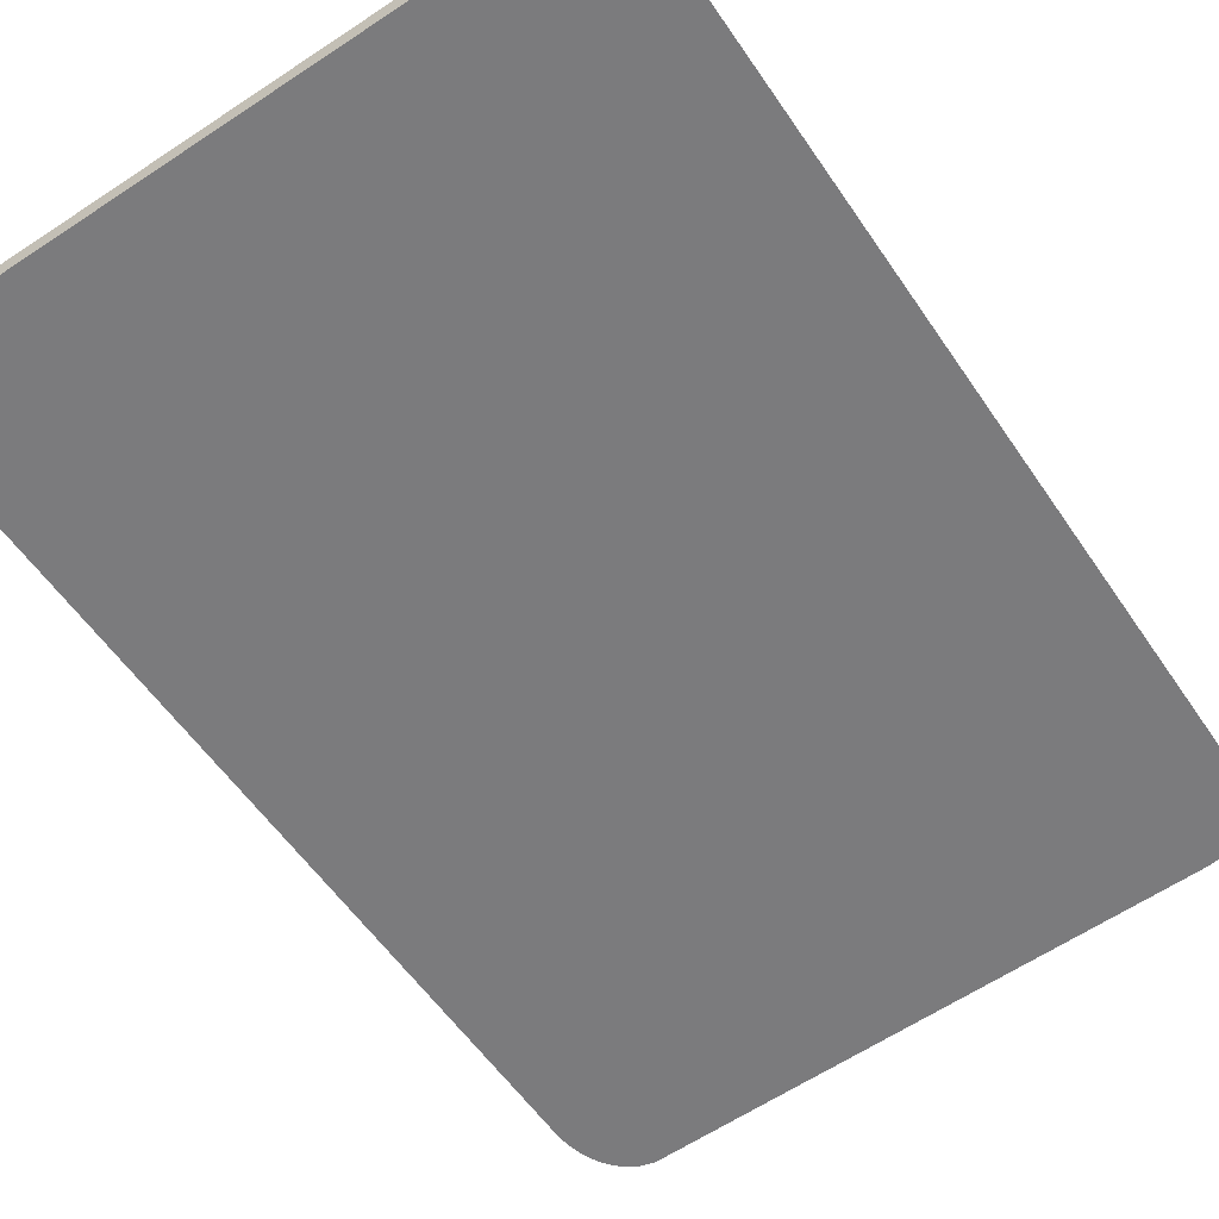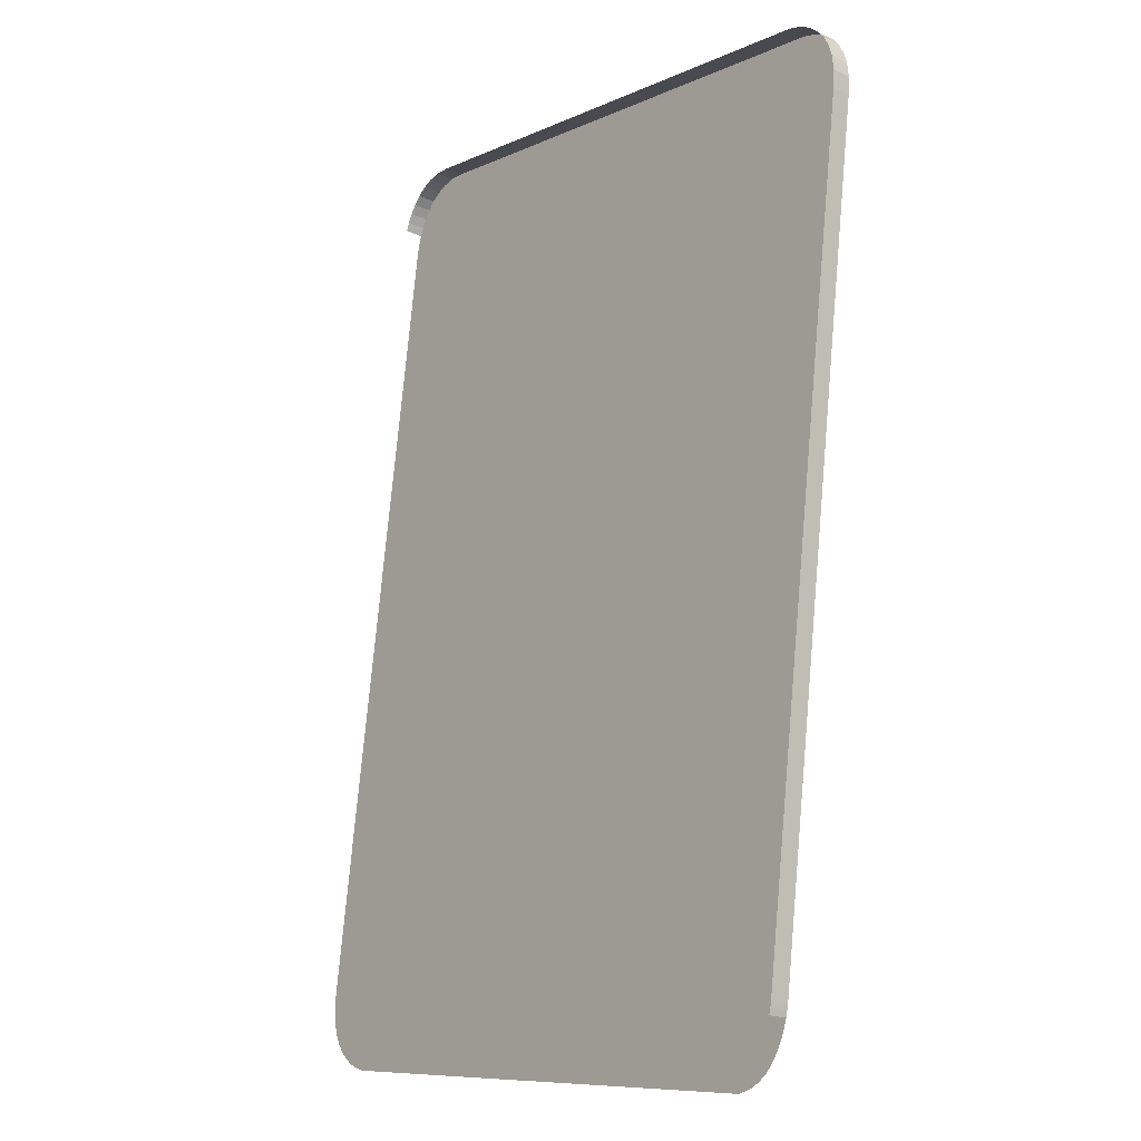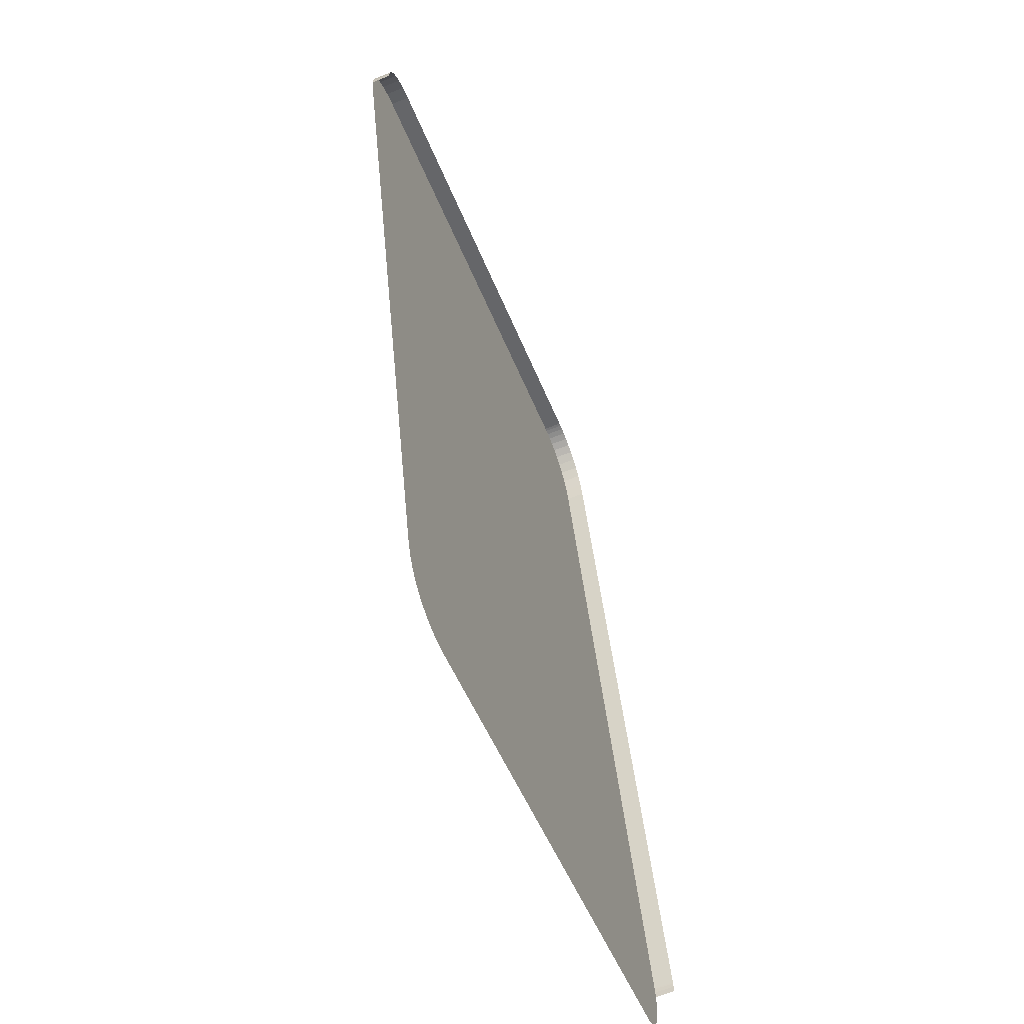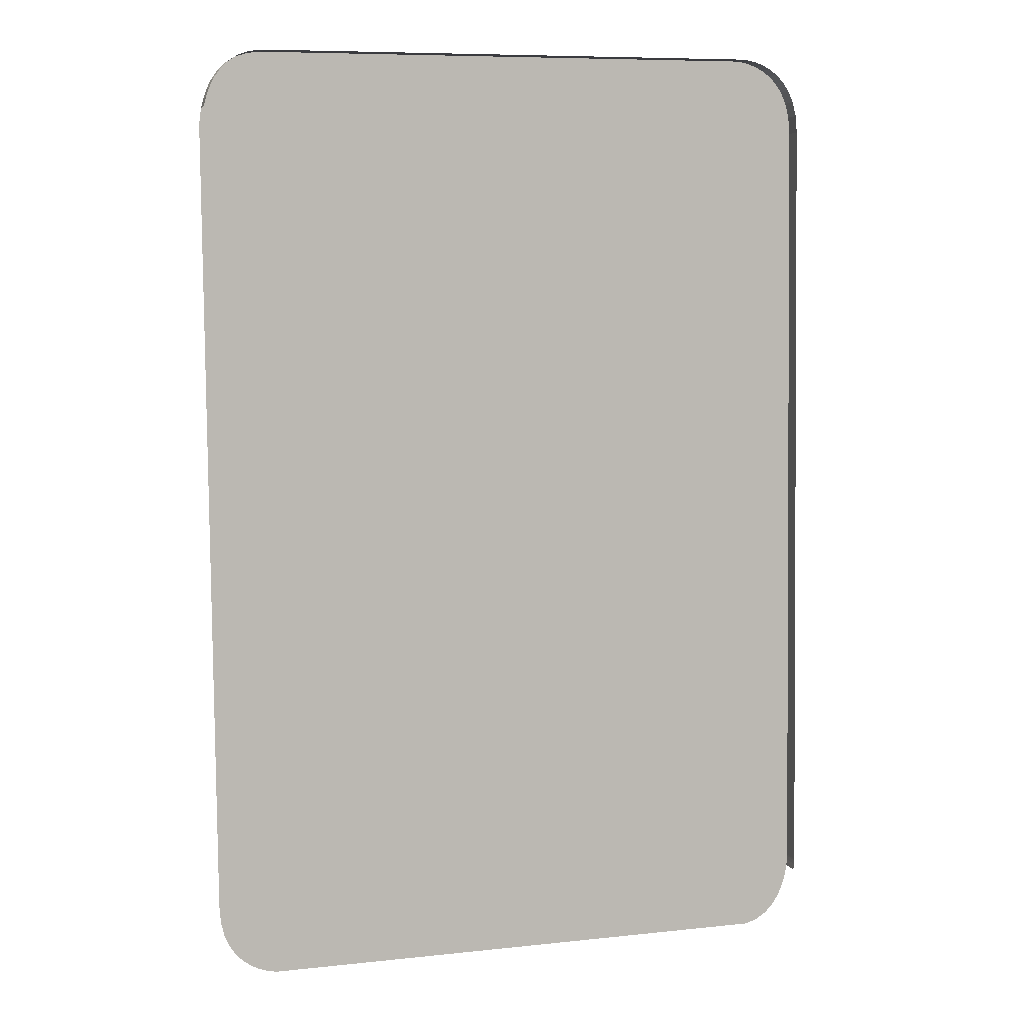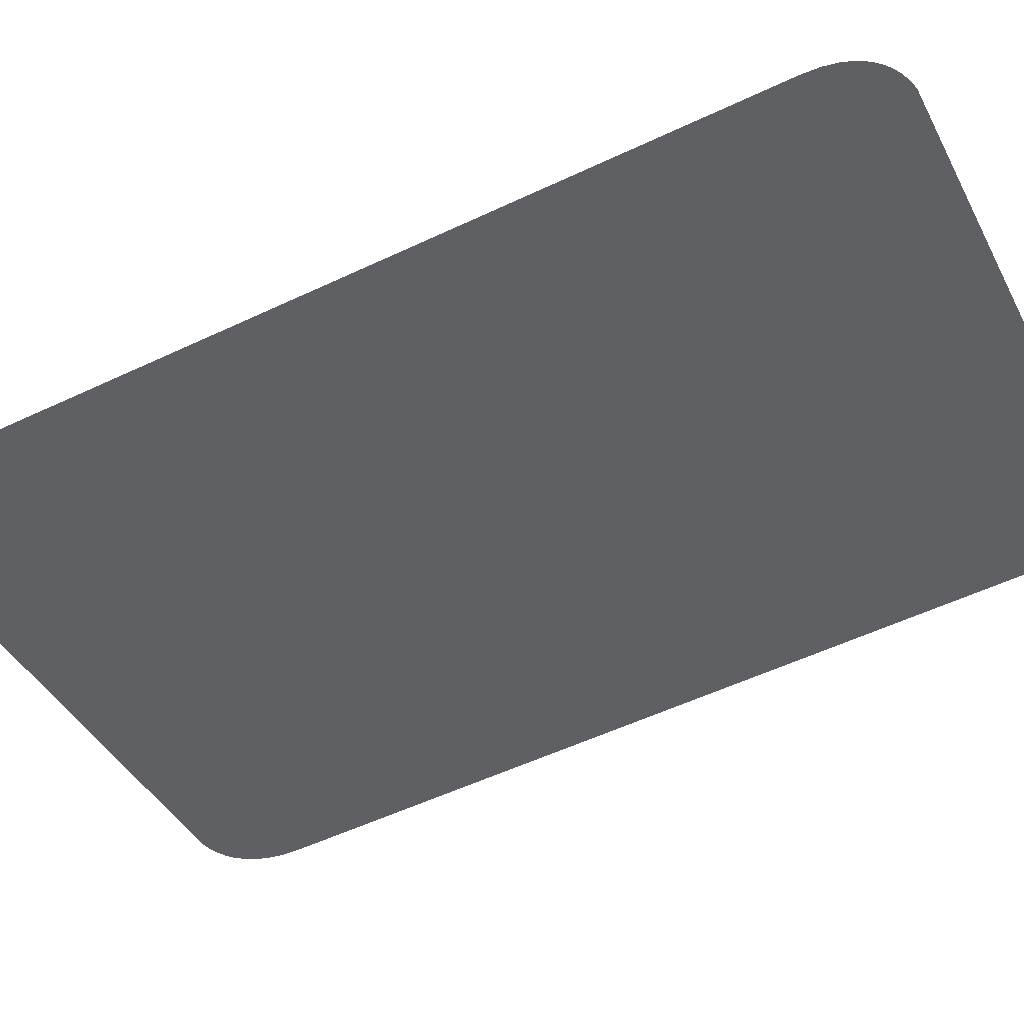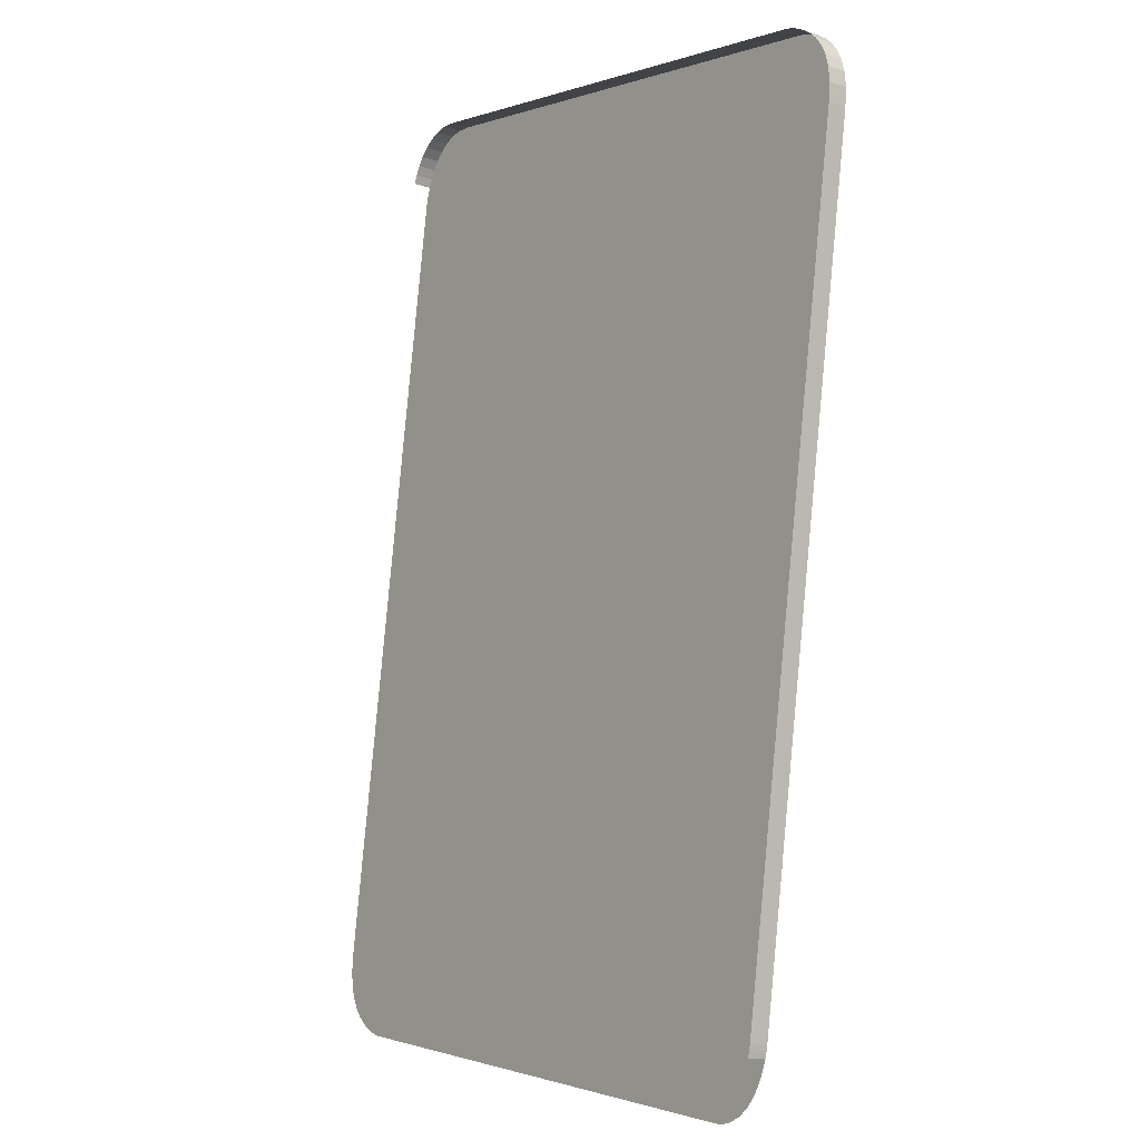
<metadata>
{"format":"obj","ext":"obj","renderer":"f3d","projection":"perspective","resolution":1024,"background":"white","views":[{"elev":-63.1,"azim":-147.3,"up":"+Z"},{"elev":-10.5,"azim":49.6,"up":"+Y"},{"elev":-48.5,"azim":-69.1,"up":"+Y"},{"elev":11.9,"azim":-16.3,"up":"+Y"},{"elev":-42.0,"azim":-65.2,"up":"+Z"},{"elev":-2.2,"azim":52.3,"up":"+Y"}]}
</metadata>
<code>
o BM_pantherLid
v 40.02 97.42 -105.2
v 39.23 97.55 -105.2
v 38.71 97.61 -105.2
v 38.71 97.91 -102.3
v 38.71 97.61 -105.2
v 39.23 97.55 -105.2
v 39.24 97.85 -102.3
v 39.23 97.55 -105.2
v 40.02 97.42 -105.2
v 40.02 97.71 -102.3
v 40.02 97.42 -105.2
v 41 97.15 -105.2
v 41.01 97.45 -102.3
v 41 97.15 -105.2
v 42.12 96.73 -105.1
v 39.24 97.85 -102.3
v 38.71 97.91 -102.3
v 39.23 97.55 -105.2
v 40.02 97.71 -102.3
v 39.24 97.85 -102.3
v 40.02 97.42 -105.2
v 41.01 97.45 -102.3
v 40.02 97.71 -102.3
v 41 97.15 -105.2
v 42.12 97.03 -102.2
v 41.01 97.45 -102.3
v 42.12 96.73 -105.1
v 43.3 96.11 -105.1
v 43.3 96.41 -102.2
v 42.12 96.73 -105.1
v 43.3 96.41 -102.2
v 42.12 97.03 -102.2
v 42.12 96.73 -105.1
v 43.3 96.41 -102.2
v 43.3 96.11 -105.1
v 44.47 95.25 -105
v 46.53 92.67 -104.7
v 43.3 96.11 -105.1
v 42.12 96.73 -105.1
v 40.02 97.42 -105.2
v 38.71 97.61 -105.2
v 47.29 90.87 -104.6
v 47.29 90.87 -104.6
v 41 97.15 -105.2
v 40.02 97.42 -105.2
v 47.29 90.87 -104.6
v 42.12 96.73 -105.1
v 41 97.15 -105.2
v 46.53 92.67 -104.7
v 44.47 95.25 -105
v 43.3 96.11 -105.1
v 44.47 95.55 -102.1
v 43.3 96.41 -102.2
v 44.47 95.25 -105
v 44.47 95.55 -102.1
v 44.47 95.25 -105
v 45.57 94.12 -104.9
v 46.53 92.67 -104.7
v 45.57 94.12 -104.9
v 44.47 95.25 -105
v 45.58 94.42 -102
v 44.47 95.55 -102.1
v 45.57 94.12 -104.9
v 42.12 96.73 -105.1
v 47.29 90.87 -104.6
v 46.53 92.67 -104.7
v 45.58 94.42 -102
v 45.57 94.12 -104.9
v 46.53 92.67 -104.7
v 38.71 97.61 -105.2
v 38.71 97.91 -102.3
v -38.3 99.04 -105.2
v 46.54 92.97 -101.8
v 45.58 94.42 -102
v 46.53 92.67 -104.7
v 38.71 97.61 -105.2
v 47.77 88.68 -104.3
v 47.29 90.87 -104.6
v 46.54 92.97 -101.8
v 46.53 92.67 -104.7
v 47.29 90.87 -104.6
v 47.3 91.17 -101.6
v 46.54 92.97 -101.8
v 47.29 90.87 -104.6
v 38.71 97.61 -105.2
v 47.91 86.07 -104.1
v 47.77 88.68 -104.3
v 47.91 86.07 -104.1
v 38.71 97.61 -105.2
v -38.3 99.04 -105.2
v 47.3 91.17 -101.6
v 47.29 90.87 -104.6
v 47.77 88.68 -104.3
v 38.71 97.91 -102.3
v -38.29 99.34 -102.3
v -38.3 99.04 -105.2
v 47.78 88.98 -101.4
v 47.3 91.17 -101.6
v 47.77 88.68 -104.3
v 47.92 86.36 -101.1
v 47.78 88.98 -101.4
v 47.77 88.68 -104.3
v 47.91 86.07 -104.1
v 47.92 86.36 -101.1
v 47.77 88.68 -104.3
v -40.5 99.15 -102.3
v -40.51 98.86 -105.2
v -38.3 99.04 -105.2
v -38.29 99.34 -102.3
v -40.5 99.15 -102.3
v -38.3 99.04 -105.2
v -40.51 98.86 -105.2
v -42.36 98.27 -105.1
v -43.88 97.37 -105.1
v -42.35 98.57 -102.2
v -42.36 98.27 -105.1
v -40.51 98.86 -105.2
v -40.5 99.15 -102.3
v -42.35 98.57 -102.2
v -40.51 98.86 -105.2
v -40.51 98.86 -105.2
v -46.07 94.9 -104.8
v -38.3 99.04 -105.2
v -40.51 98.86 -105.2
v -43.88 97.37 -105.1
v -45.11 96.22 -104.9
v -43.88 97.66 -102.1
v -43.88 97.37 -105.1
v -42.36 98.27 -105.1
v -42.35 98.57 -102.2
v -43.88 97.66 -102.1
v -42.36 98.27 -105.1
v -40.51 98.86 -105.2
v -45.11 96.22 -104.9
v -46.07 94.9 -104.8
v -43.88 97.66 -102.1
v -45.1 96.51 -102
v -43.88 97.37 -105.1
v -45.1 96.51 -102
v -45.11 96.22 -104.9
v -43.88 97.37 -105.1
v 47.91 86.07 -104.1
v -38.3 99.04 -105.2
v -48.11 87.84 -104.1
v -38.3 99.04 -105.2
v -46.07 94.9 -104.8
v -46.8 93.51 -104.7
v -45.11 96.22 -104.9
v -45.1 96.51 -102
v -46.07 94.9 -104.8
v -38.3 99.04 -105.2
v -46.8 93.51 -104.7
v -47.34 92.11 -104.5
v -45.1 96.51 -102
v -46.07 95.2 -101.9
v -46.07 94.9 -104.8
v -38.3 99.04 -105.2
v -47.34 92.11 -104.5
v -47.7 90.79 -104.4
v -46.07 94.9 -104.8
v -46.07 95.2 -101.9
v -46.8 93.51 -104.7
v -38.3 99.04 -105.2
v -47.7 90.79 -104.4
v -47.93 89.62 -104.3
v -46.07 95.2 -101.9
v -46.8 93.81 -101.7
v -46.8 93.51 -104.7
v -38.3 99.04 -105.2
v -47.93 89.62 -104.3
v -48.05 88.68 -104.2
v -46.8 93.51 -104.7
v -46.8 93.81 -101.7
v -47.34 92.11 -104.5
v -48.05 88.68 -104.2
v -48.1 88.07 -104.1
v -38.3 99.04 -105.2
v -38.3 99.04 -105.2
v -48.1 88.07 -104.1
v -48.11 87.84 -104.1
v -46.8 93.81 -101.7
v -47.33 92.41 -101.6
v -47.34 92.11 -104.5
v -47.34 92.11 -104.5
v -47.33 92.41 -101.6
v -47.7 90.79 -104.4
v -47.33 92.41 -101.6
v -47.69 91.08 -101.5
v -47.7 90.79 -104.4
v 45.71 -33.06 -89.02
v 47.92 86.36 -101.1
v 47.91 86.07 -104.1
v -48.11 87.84 -104.1
v 45.7 -33.36 -91.94
v 47.91 86.07 -104.1
v 45.7 -33.36 -91.94
v 45.71 -33.06 -89.02
v 47.91 86.07 -104.1
v 45.7 -33.36 -91.94
v -48.11 87.84 -104.1
v -50.32 -31.59 -91.96
v 45.64 -34.2 -91.86
v 45.69 -33.58 -91.92
v 45.7 -33.36 -91.94
v 45.71 -33.06 -89.02
v 45.7 -33.36 -91.94
v 45.69 -33.58 -91.92
v 45.7 -33.29 -89
v 45.71 -33.06 -89.02
v 45.69 -33.58 -91.92
v 45.64 -34.2 -91.86
v 45.65 -33.91 -88.93
v 45.69 -33.58 -91.92
v 45.65 -33.91 -88.93
v 45.7 -33.29 -89
v 45.69 -33.58 -91.92
v 45.52 -35.14 -91.76
v 45.53 -34.84 -88.84
v 45.64 -34.2 -91.86
v 45.53 -34.84 -88.84
v 45.65 -33.91 -88.93
v 45.64 -34.2 -91.86
v 38.1 -44.38 -90.81
v 45.64 -34.2 -91.86
v 45.7 -33.36 -91.94
v 38.1 -44.38 -90.81
v 45.52 -35.14 -91.76
v 45.64 -34.2 -91.86
v 38.1 -44.38 -90.81
v 45.29 -36.3 -91.65
v 45.52 -35.14 -91.76
v 38.1 -44.38 -90.81
v 44.93 -37.63 -91.51
v 45.29 -36.3 -91.65
v 38.1 -44.38 -90.81
v 44.4 -39.03 -91.37
v 44.93 -37.63 -91.51
v 38.1 -44.38 -90.81
v 43.67 -40.42 -91.22
v 44.4 -39.03 -91.37
v 38.1 -44.38 -90.81
v 42.7 -41.73 -91.09
v 43.67 -40.42 -91.22
v 39.95 -43.79 -90.88
v 41.47 -42.88 -90.97
v 42.7 -41.73 -91.09
v 42.7 -41.73 -91.09
v 38.1 -44.38 -90.81
v 39.95 -43.79 -90.88
v -41.64 -43.07 -90.81
v 45.7 -33.36 -91.94
v -50.32 -31.59 -91.96
v 45.7 -33.36 -91.94
v -41.64 -43.07 -90.81
v 38.1 -44.38 -90.81
v -41.64 -43.07 -90.81
v -50.32 -31.59 -91.96
v -50.18 -34.2 -91.69
v -41.64 -43.07 -90.81
v -50.18 -34.2 -91.69
v -49.7 -36.39 -91.47
v -45.7 -41.63 -90.95
v -49.7 -36.39 -91.47
v -48.94 -38.19 -91.29
v -45.7 -41.63 -90.95
v -48.94 -38.19 -91.29
v -47.98 -39.64 -91.14
v -49.7 -36.39 -91.47
v -45.7 -41.63 -90.95
v -44.52 -42.25 -90.88
v -49.7 -36.39 -91.47
v -44.52 -42.25 -90.88
v -43.41 -42.67 -90.84
v -49.7 -36.39 -91.47
v -43.41 -42.67 -90.84
v -41.64 -43.07 -90.81
v -47.98 -39.64 -91.14
v -46.87 -40.77 -91.03
v -45.7 -41.63 -90.95
v -43.41 -42.67 -90.84
v -42.42 -42.93 -90.82
v -41.64 -43.07 -90.81
f 3 2 1
f 6 5 4
f 9 8 7
f 12 11 10
f 15 14 13
f 18 17 16
f 21 20 19
f 24 23 22
f 27 26 25
f 30 29 28
f 33 32 31
f 36 35 34
f 39 38 37
f 42 41 40
f 45 44 43
f 48 47 46
f 51 50 49
f 54 53 52
f 57 56 55
f 60 59 58
f 63 62 61
f 66 65 64
f 69 68 67
f 72 71 70
f 75 74 73
f 78 77 76
f 81 80 79
f 84 83 82
f 87 86 85
f 90 89 88
f 93 92 91
f 96 95 94
f 99 98 97
f 102 101 100
f 105 104 103
f 108 107 106
f 111 110 109
f 114 113 112
f 117 116 115
f 120 119 118
f 123 122 121
f 126 125 124
f 129 128 127
f 132 131 130
f 135 134 133
f 138 137 136
f 141 140 139
f 144 143 142
f 147 146 145
f 150 149 148
f 153 152 151
f 156 155 154
f 159 158 157
f 162 161 160
f 165 164 163
f 168 167 166
f 171 170 169
f 174 173 172
f 177 176 175
f 180 179 178
f 183 182 181
f 186 185 184
f 189 188 187
f 192 191 190
f 195 194 193
f 198 197 196
f 201 200 199
f 204 203 202
f 207 206 205
f 210 209 208
f 213 212 211
f 216 215 214
f 219 218 217
f 222 221 220
f 225 224 223
f 228 227 226
f 231 230 229
f 234 233 232
f 237 236 235
f 240 239 238
f 243 242 241
f 246 245 244
f 249 248 247
f 252 251 250
f 255 254 253
f 258 257 256
f 261 260 259
f 264 263 262
f 267 266 265
f 270 269 268
f 273 272 271
f 276 275 274
f 279 278 277
f 282 281 280

</code>
